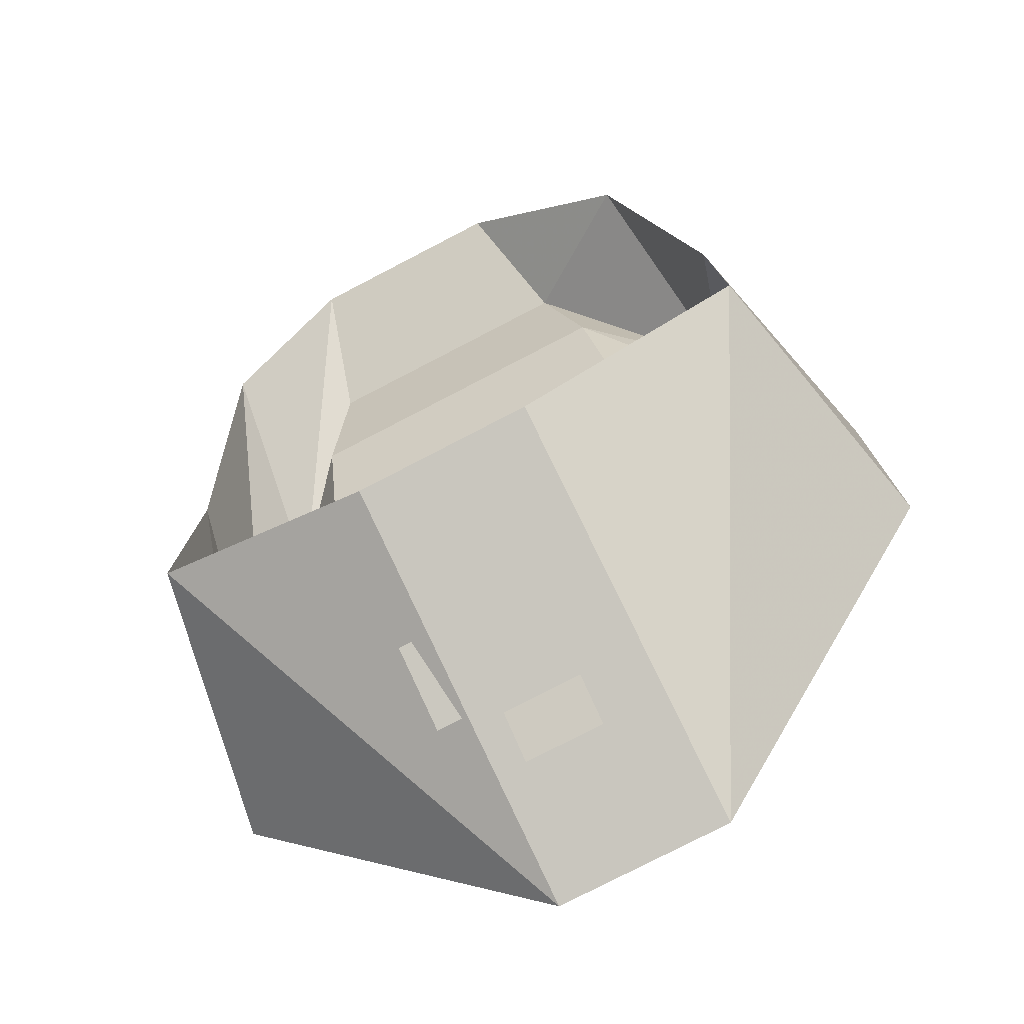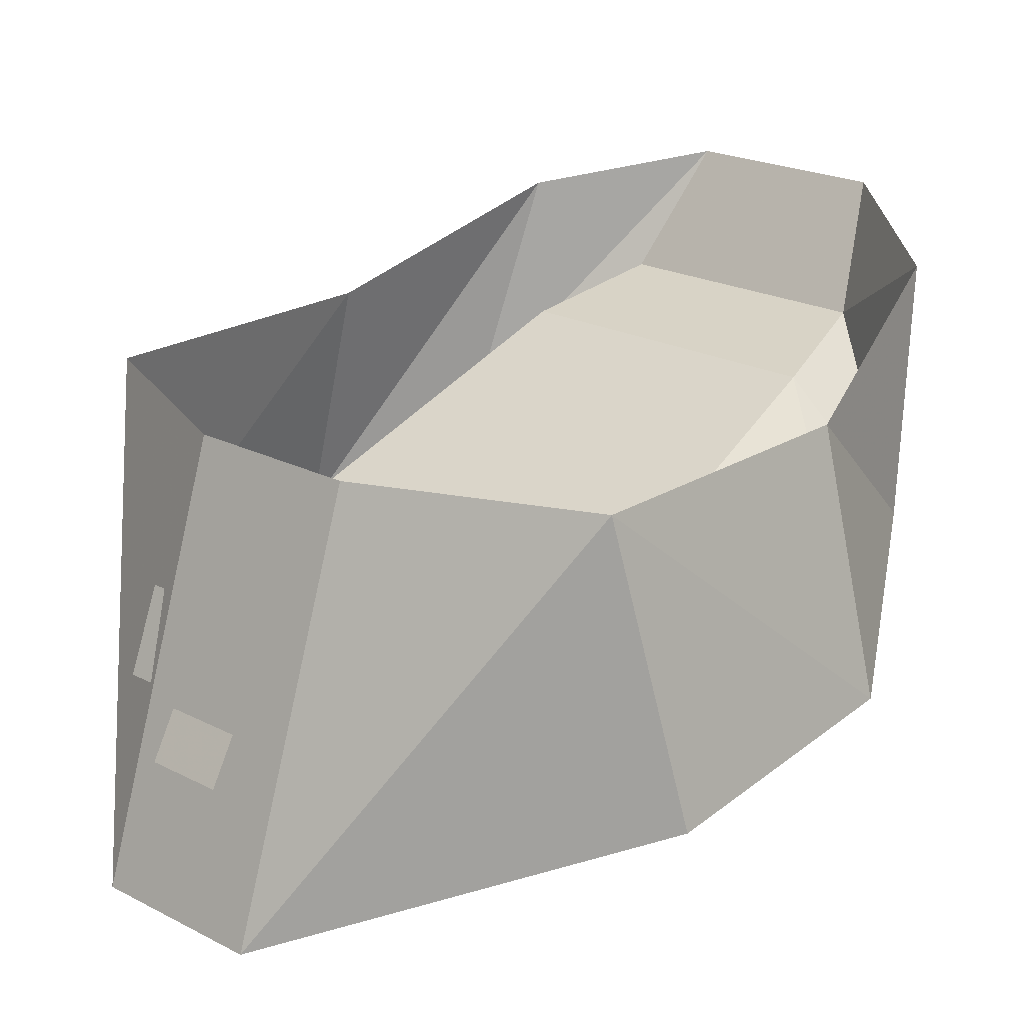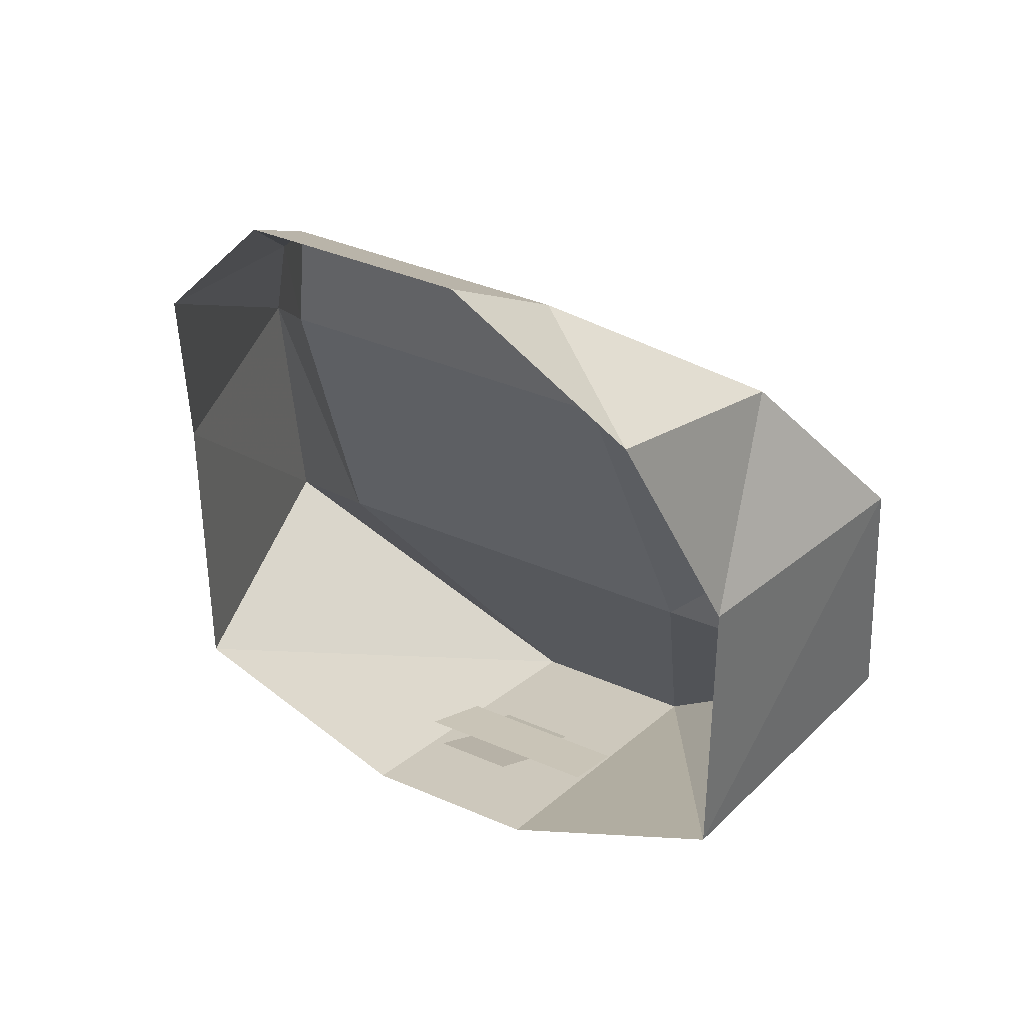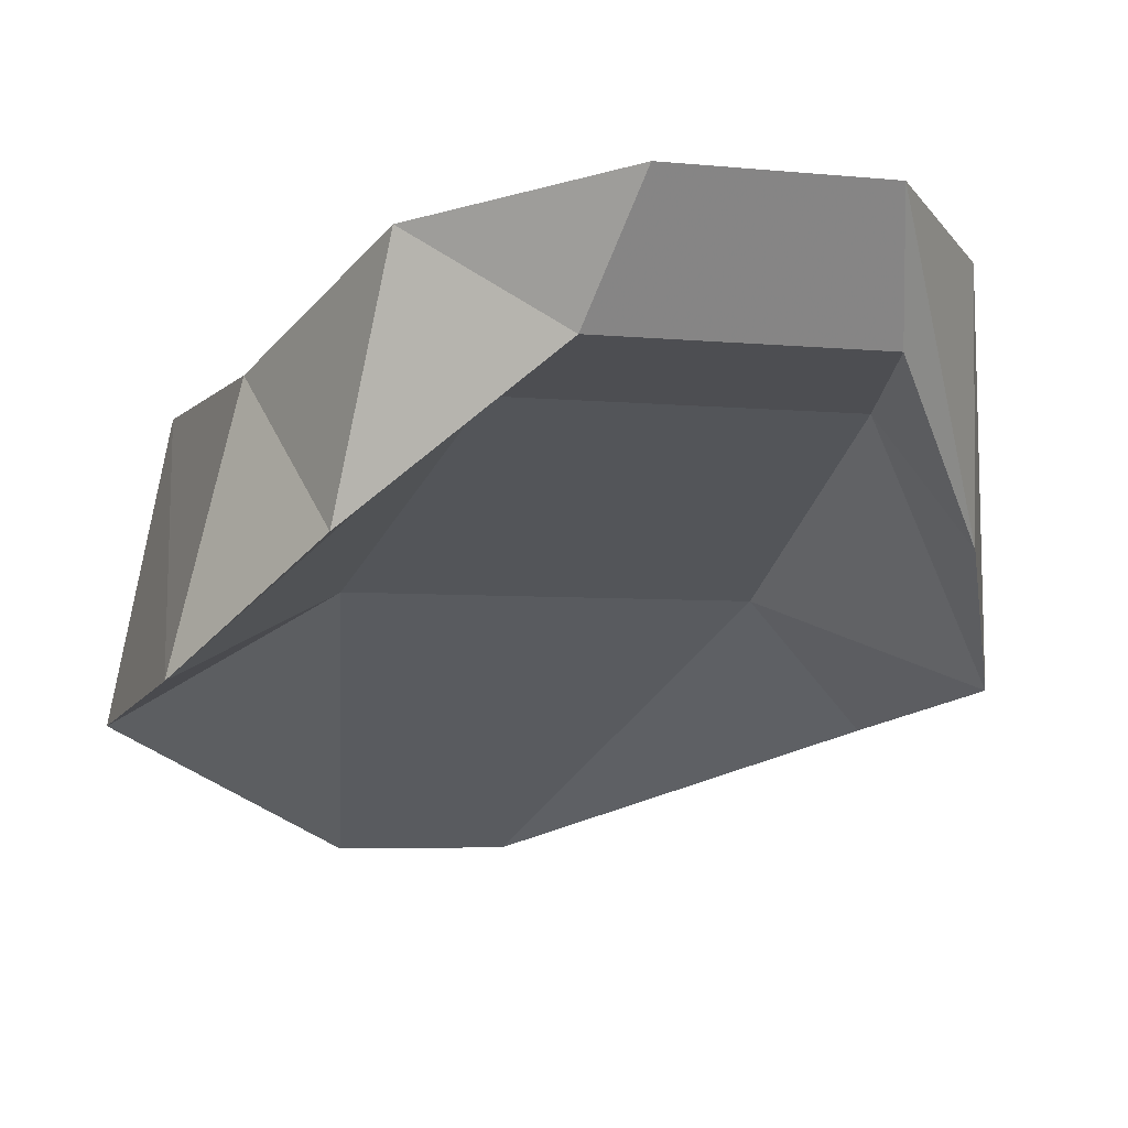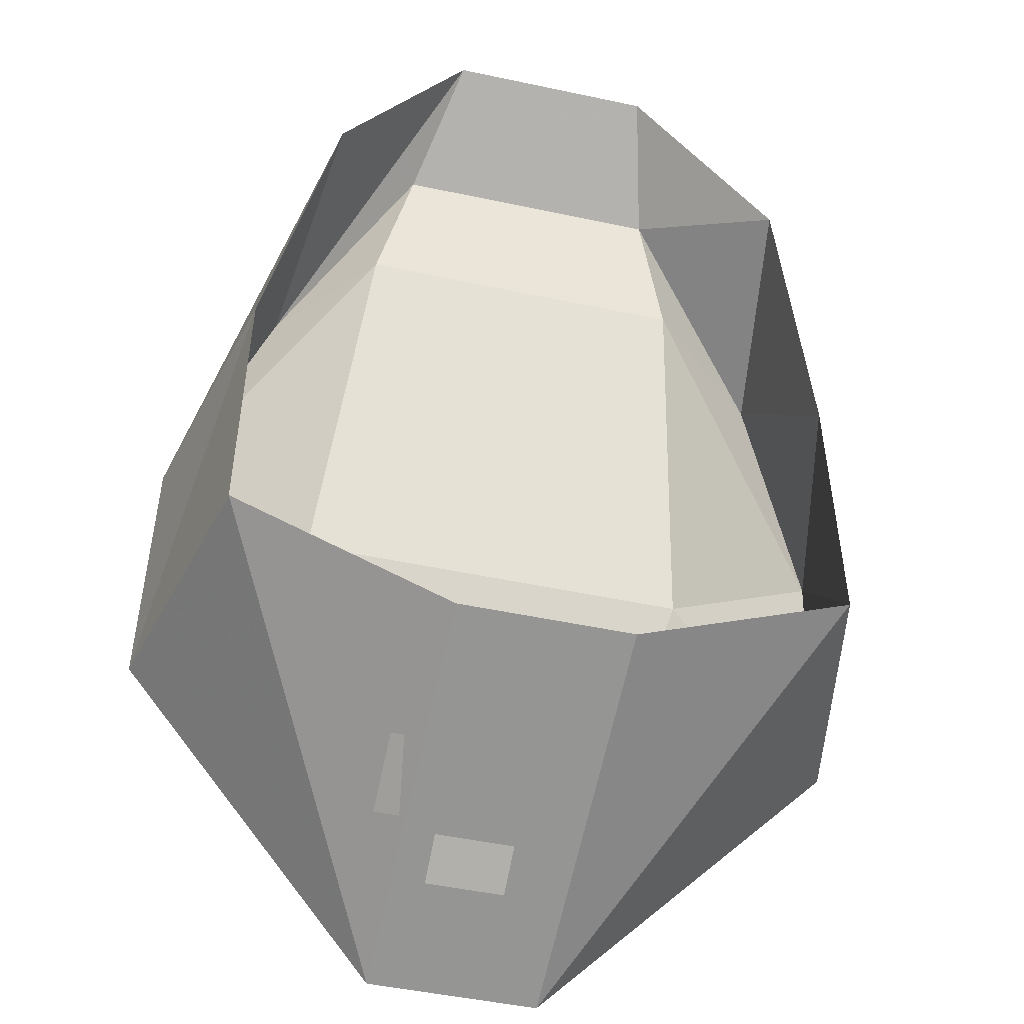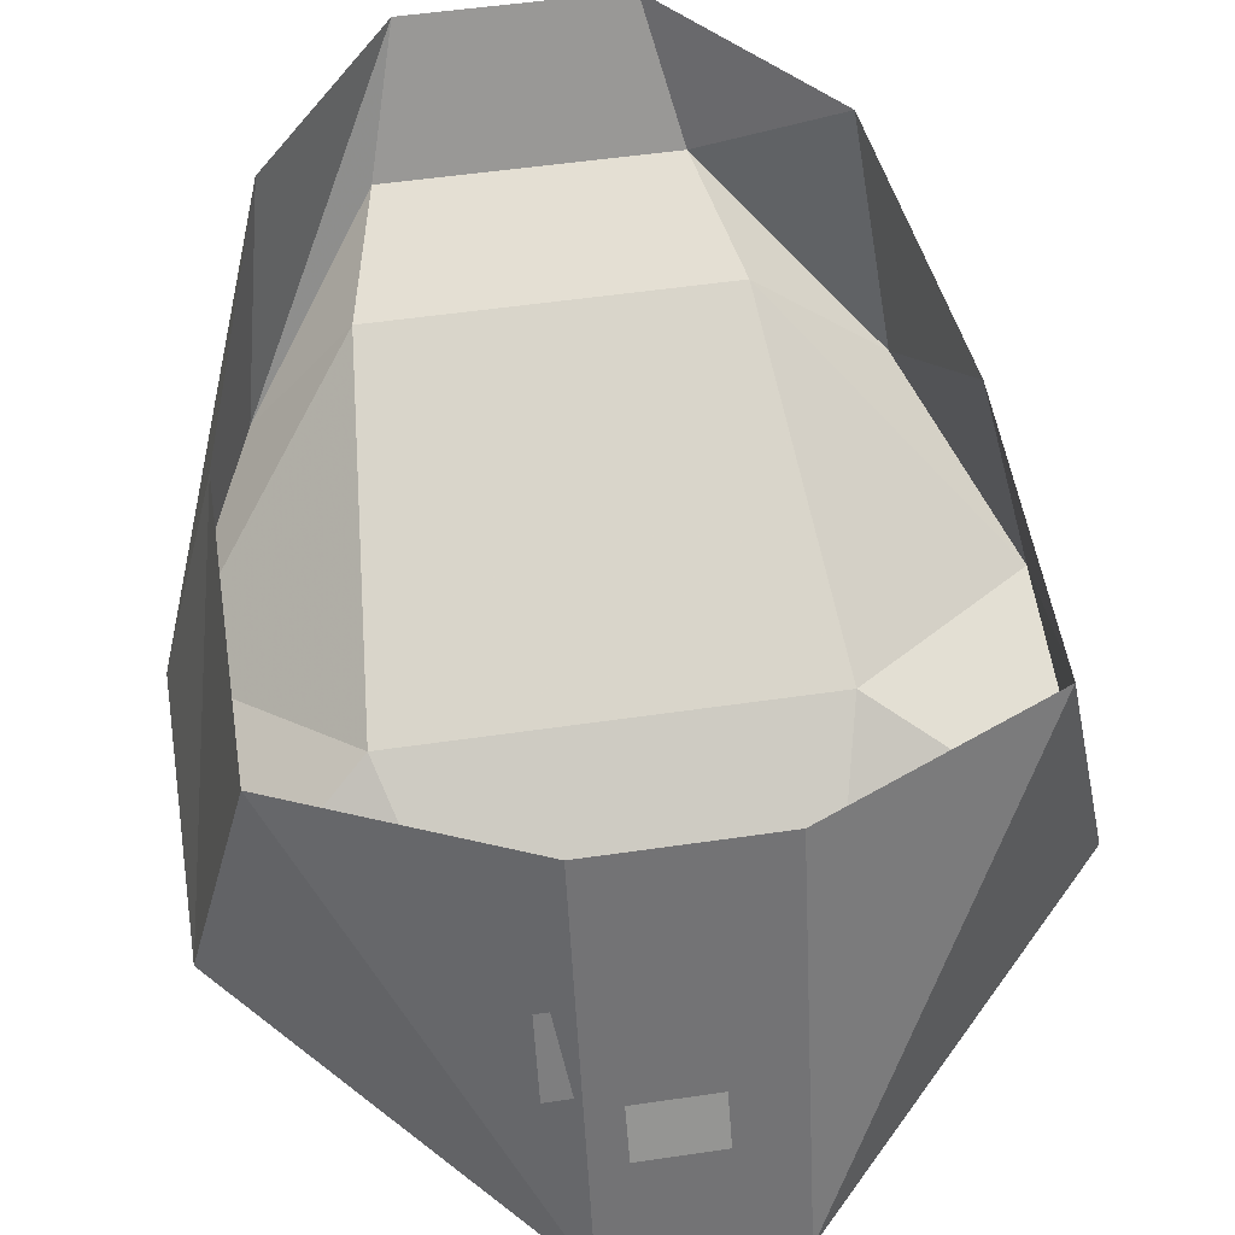
<metadata>
{"format":"obj","ext":"obj","renderer":"f3d","projection":"perspective","resolution":1024,"background":"white","views":[{"elev":-78.0,"azim":-152.6,"up":"+Z"},{"elev":21.5,"azim":-137.7,"up":"+Y"},{"elev":37.2,"azim":-150.5,"up":"+Z"},{"elev":-4.4,"azim":-19.1,"up":"+Y"},{"elev":-49.1,"azim":166.7,"up":"+Z"},{"elev":53.1,"azim":171.1,"up":"+Y"}]}
</metadata>
<code>
v 0.3047 -0.3984 -0.3047
v 0.08594 -0.7969 -0.5312
v 0.08594 -0.3984 -0.3984
v -0.08594 -0.7969 -0.5312
v -0.08594 -0.3984 -0.3984
v -0.3047 -0.3984 -0.3047
v -0.3672 -0.6797 -0.2734
v -0.3672 -0.6484 -0.007812
v -0.3047 -0.3984 -0.007812
v -0.2734 -0.5391 0.1562
v -0.2422 -0.3125 0.2188
v -0.1172 -0.3984 0.2812
v -0.08594 -0.2812 0.3516
v 0.1172 -0.2812 0.3516
v 0.1484 -0.3984 0.2812
v 0.2734 -0.5391 0.1562
v 0.2422 -0.3125 0.2188
v 0.3672 -0.6484 -0.007812
v 0.3047 -0.3984 -0.007812
v 0.3672 -0.6797 -0.2734
v 0.2109 -0.5625 -0.1719
v -0.1797 -0.5625 -0.1719
v -0.1484 -0.4297 0.1562
v 0.1797 -0.4297 0.1562
v 0.05469 -0.6172 -0.4688
v 0.05469 -0.5391 -0.4375
v 0.1172 -0.5391 -0.4375
v 0.1172 -0.6172 -0.4688
v -0.02344 -0.6172 -0.4688
v -0.02344 -0.5391 -0.4375
v -0.02344 -0.6719 -0.5
v 0.05469 -0.6719 -0.5
v -0.08594 -0.6172 -0.4688
v -0.08594 -0.5391 -0.4375
v -0.02344 -0.4766 -0.3984
v 0.05469 -0.4766 -0.3984
f 1 2 3
f 3 2 4
f 3 4 5
f 5 4 6
f 6 4 7
f 6 7 8
f 6 8 9
f 9 8 10
f 9 10 11
f 11 10 12
f 11 12 13
f 13 12 14
f 14 12 15
f 14 15 16
f 14 16 17
f 17 16 18
f 17 18 19
f 19 18 20
f 19 20 1
f 1 20 2
f 2 20 21
f 2 21 4
f 4 21 22
f 4 22 7
f 7 22 8
f 8 22 23
f 8 23 10
f 10 23 12
f 12 23 15
f 15 23 24
f 15 24 16
f 16 24 18
f 18 24 21
f 18 21 20
f 22 21 24
f 22 24 23
f 25 26 27
f 25 27 28
f 29 30 26
f 29 26 25
f 29 25 31
f 31 25 32
f 33 34 30
f 33 30 29
f 30 35 36
f 30 36 26

</code>
